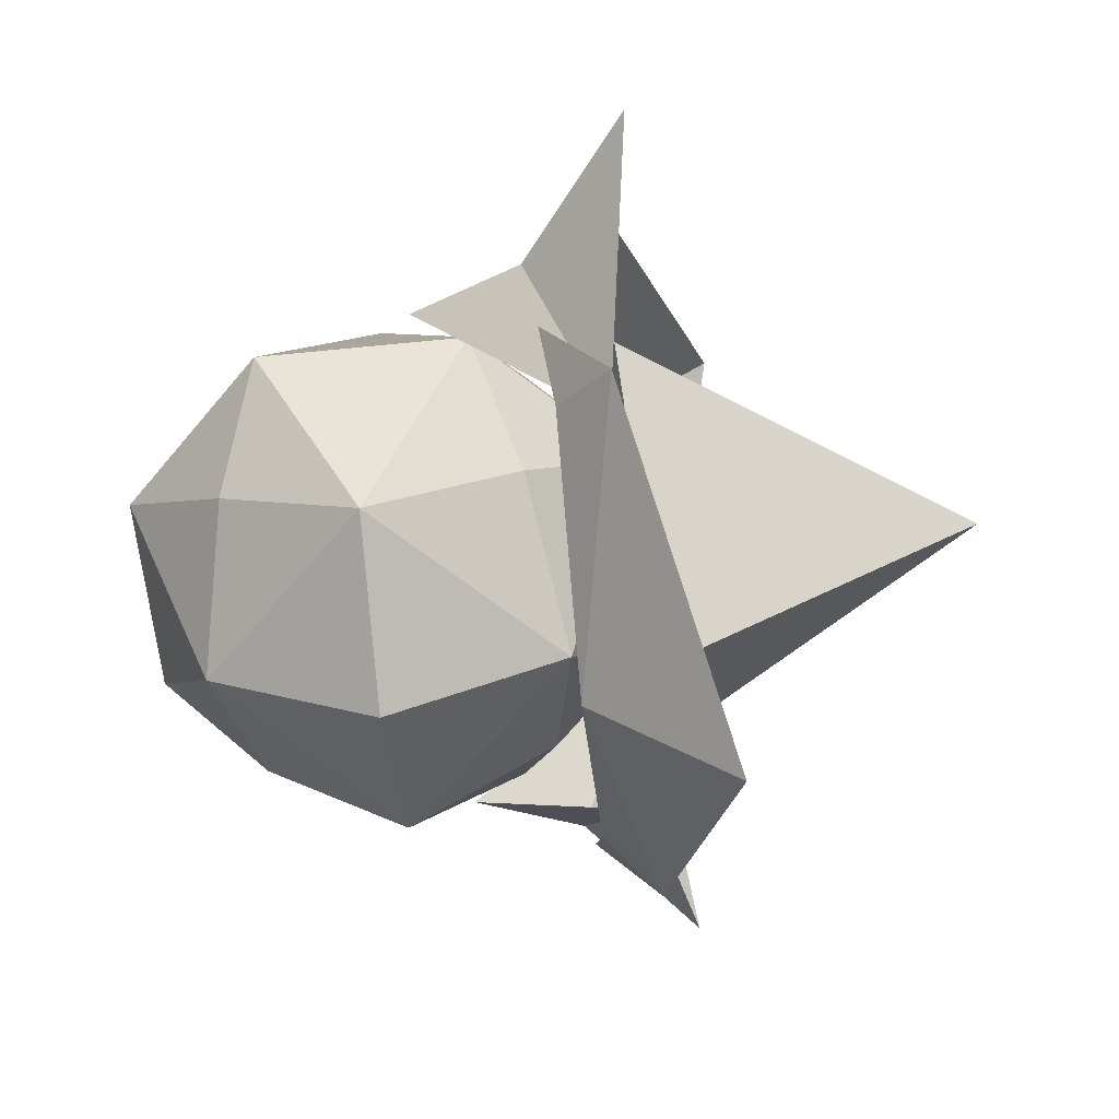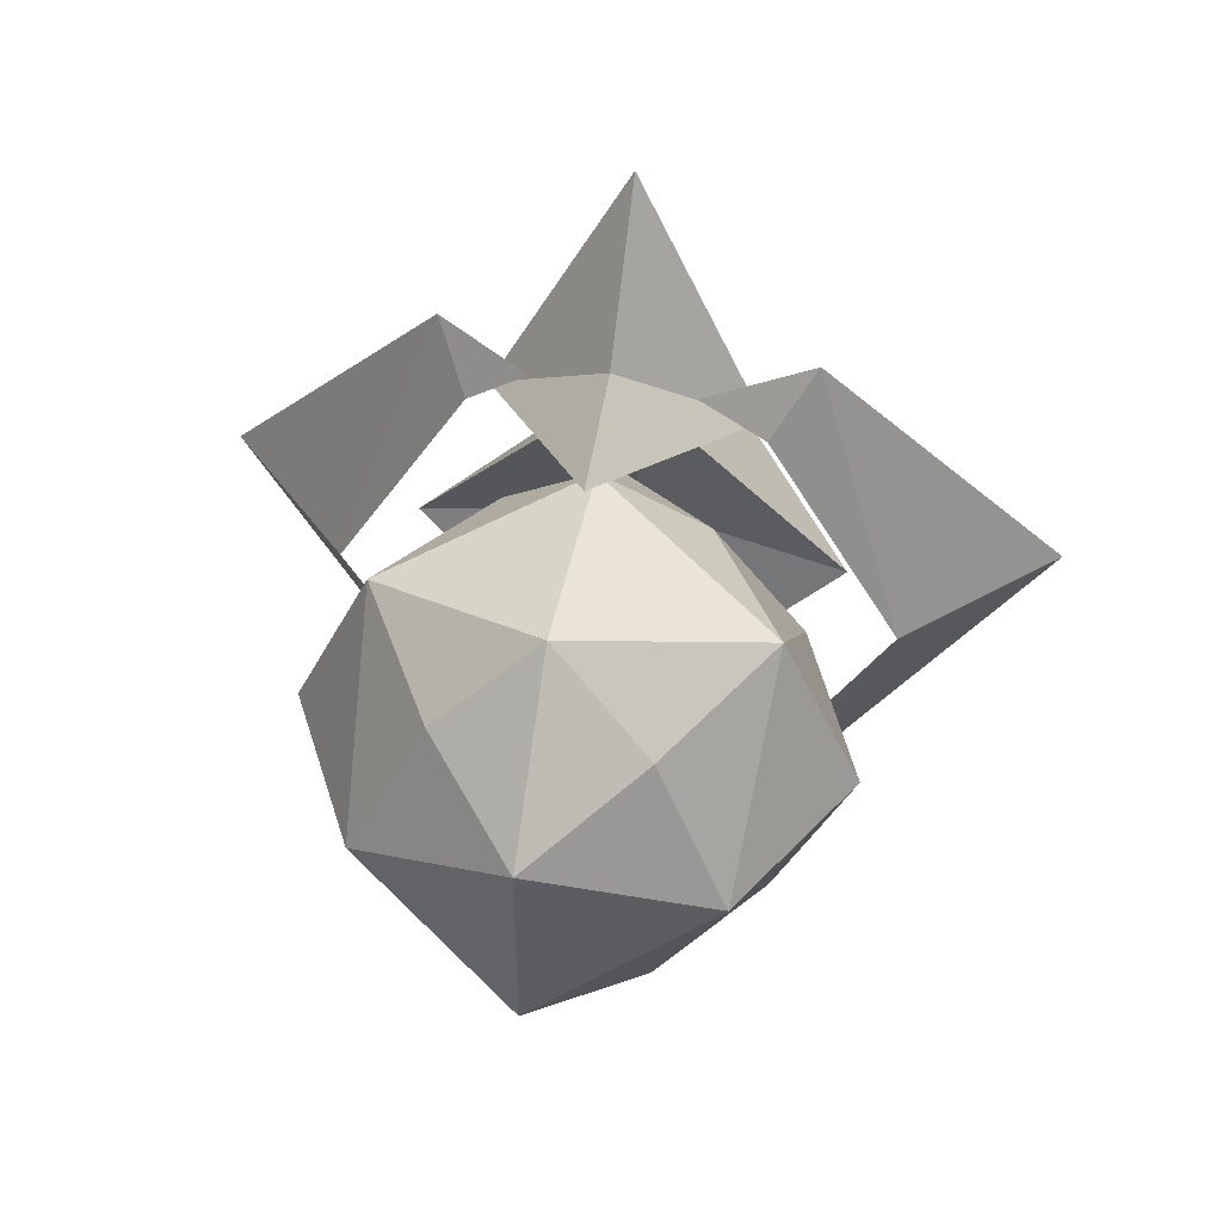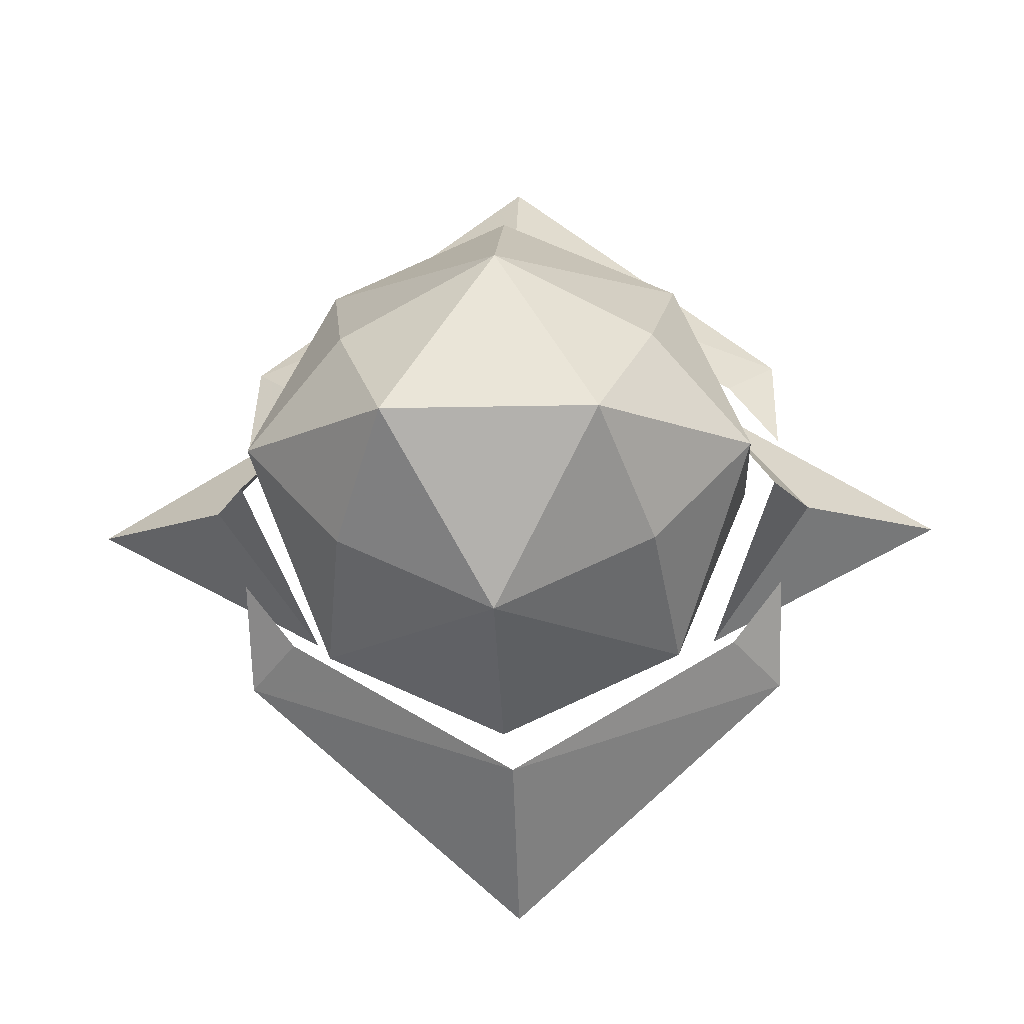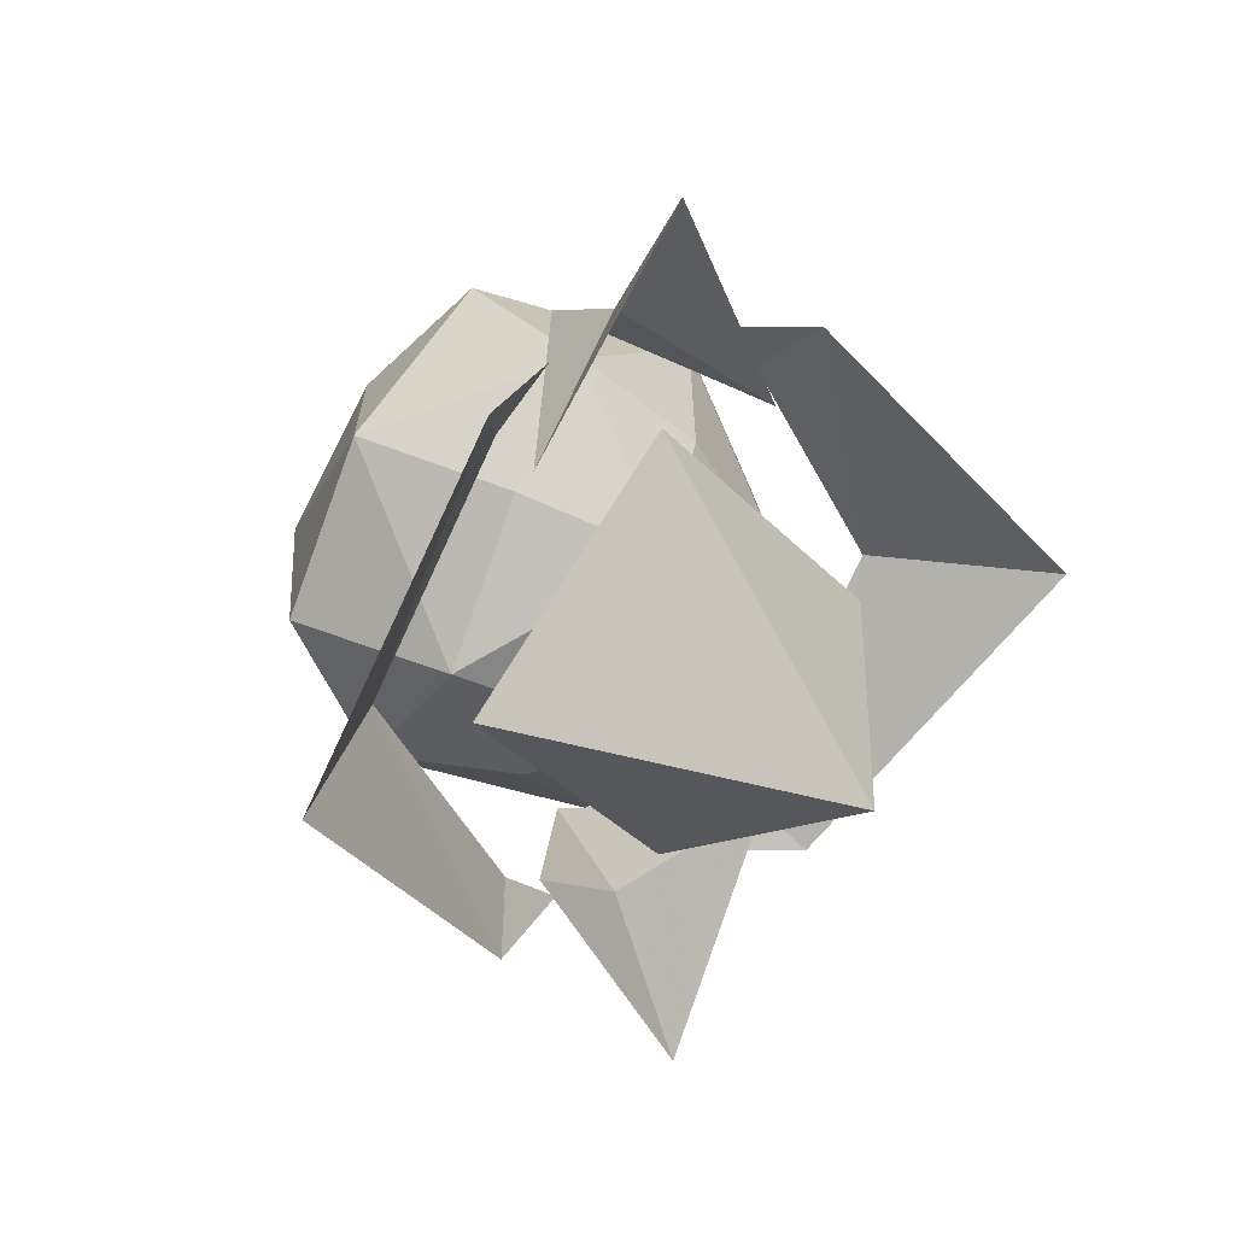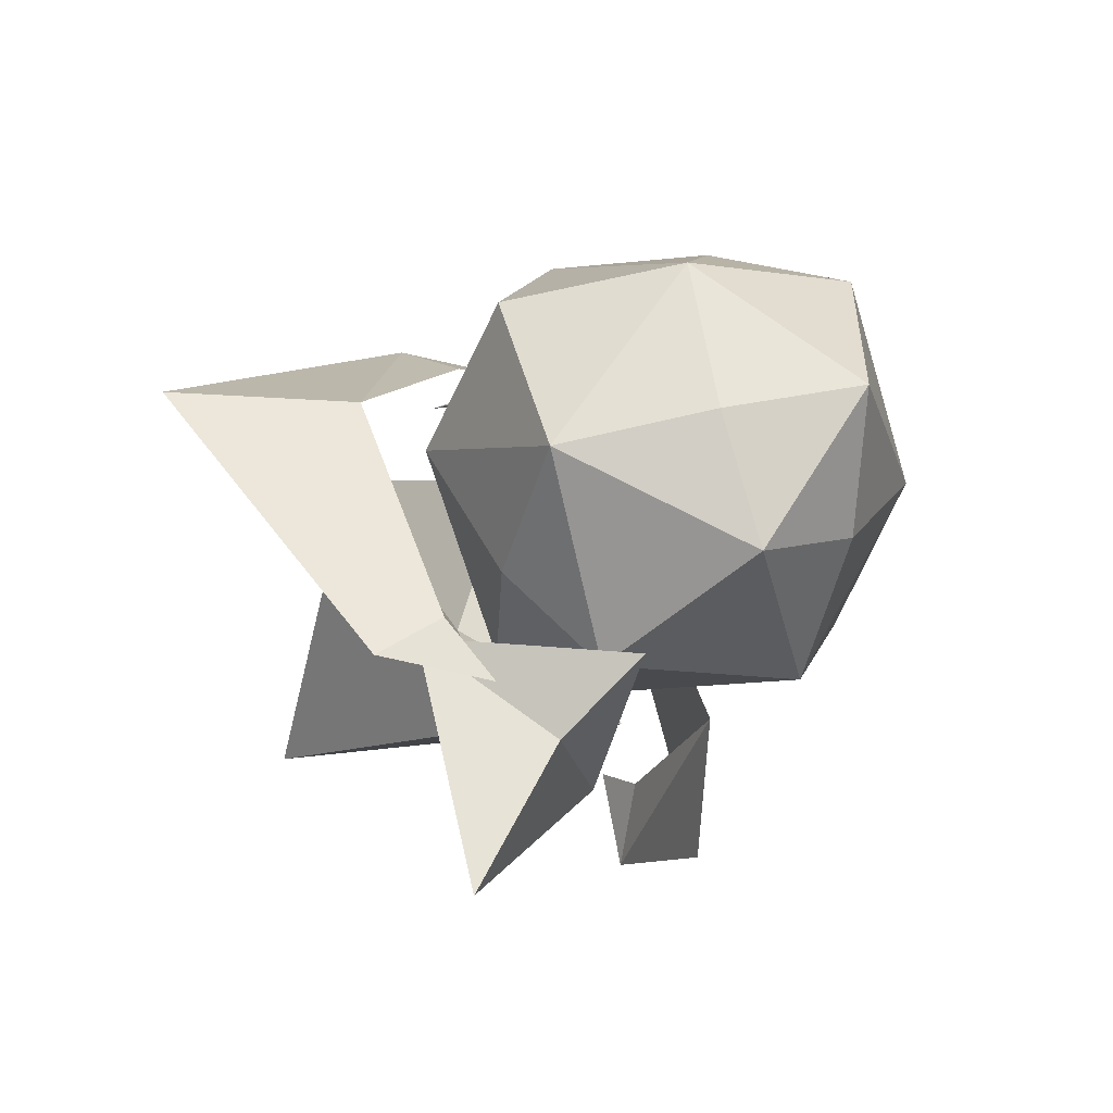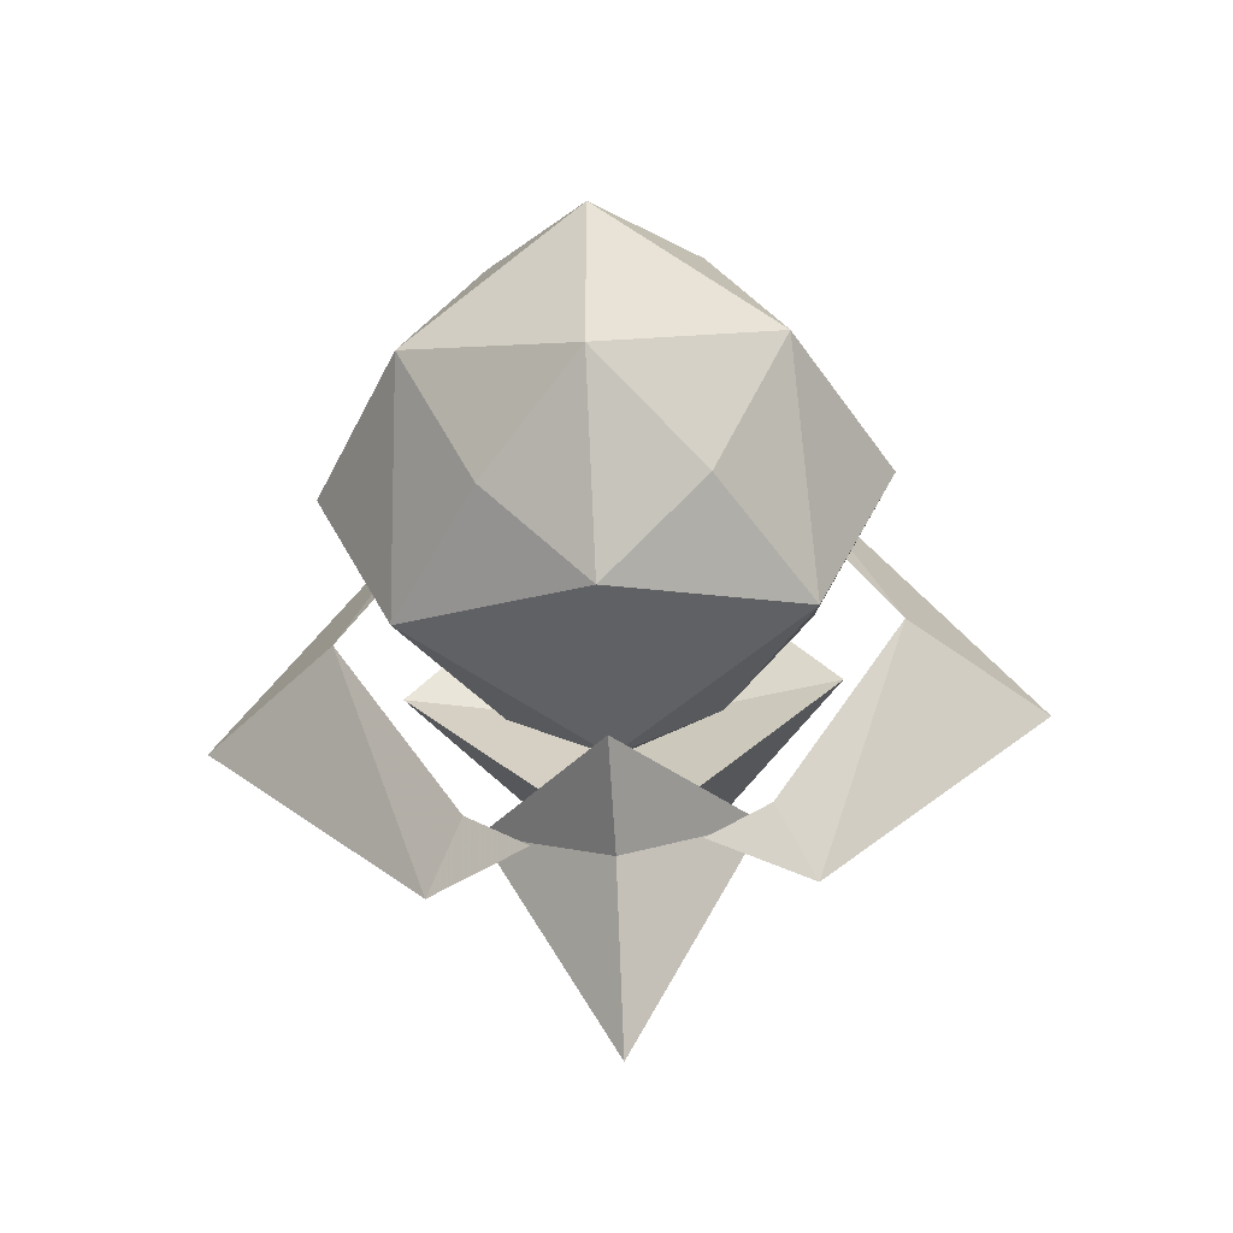
<metadata>
{"format":"obj","ext":"obj","renderer":"f3d","projection":"perspective","resolution":1024,"background":"white","views":[{"elev":-61.0,"azim":-174.4,"up":"+Z"},{"elev":47.3,"azim":101.7,"up":"+Y"},{"elev":-13.8,"azim":92.9,"up":"+Z"},{"elev":28.5,"azim":-122.4,"up":"+Y"},{"elev":-55.4,"azim":42.1,"up":"+Y"},{"elev":-47.4,"azim":93.7,"up":"+Y"}]}
</metadata>
<code>
g common_leftHandShield_97671
v -2.638 -2.258 1.875
v -2.065 -2.786 1.476
v -2.07 -5.268 2.901
v -3.555 -5.268 4.417
v -2.638 -8.278 1.875
v -2.065 -7.75 1.476
v -2.638 -2.258 -1.887
v -3.555 -5.268 -4.429
v -2.07 -5.268 -2.912
v -2.065 -2.786 -1.488
v -2.638 -8.278 -1.887
v -2.065 -7.75 -1.488
v -1.945 -2.245 0.8086
v -2.568 -2.999 1.372
v -1.805 -1.933 -0.005667
v -0.6461 -2.36 -0.005667
v -2.955 -0.4379 -0.005667
v -1.945 -8.291 0.8086
v -2.568 -7.536 1.372
v -0.6461 -8.176 -0.005666
v -1.805 -8.603 -0.005666
v -2.955 -10.1 -0.005666
v -1.945 -2.245 -0.8199
v -2.568 -2.999 -1.383
v -1.945 -8.291 -0.8199
v -2.568 -7.536 -1.383
f 2 1 3
f 4 3 1
f 4 5 3
f 6 3 5
f 8 7 9
f 10 9 7
f 12 11 9
f 8 9 11
f 1 2 13
f 15 14 16
f 17 14 15
f 18 6 5
f 20 19 21
f 21 19 22
f 23 10 7
f 16 24 15
f 15 24 17
f 11 12 25
f 21 26 20
f 22 26 21
g common_leftHandShield_97671
v -0.1384 -5.268 2.808
v -0.1297 -3.43 1.984
v 1.643 -5.27 1.838
v -0.1472 -7.106 1.984
v -1.977 -5.266 1.984
v -1.203 -2.663 -0.005667
v 0.9507 -2.673 -0.005667
v 1.347 -3.67 1.061
v 2.461 -5.271 -0.005666
v 2.456 -6.357 -0.005666
v 1.332 -6.879 1.061
v 0.926 -7.872 -0.005666
v -1.228 -7.862 -0.005666
v -1.682 -6.862 1.048
v -2.743 -6.332 -0.005666
v -2.733 -4.179 -0.005667
v -1.666 -3.66 1.048
v -6.182 -5.268 -0.005667
v -2.643 -2.862 -0.005667
v -2.886 -5.268 2.269
v -2.643 -2.862 -0.005667
v -3.378 -5.268 -0.005667
v -2.886 -5.268 2.269
v -2.643 -7.673 -0.005666
v -2.643 -7.673 -0.005666
v 2.466 -4.203 -0.005666
v -0.1384 -5.268 -2.819
v 1.643 -5.27 -1.849
v -0.1297 -3.43 -1.995
v -0.1472 -7.106 -1.995
v -1.977 -5.266 -1.995
v 1.347 -3.67 -1.072
v 1.332 -6.879 -1.072
v -1.682 -6.862 -1.059
v -1.666 -3.66 -1.059
v -2.886 -5.268 -2.281
v -2.886 -5.268 -2.281
f 28 27 29
f 29 27 30
f 30 27 31
f 31 27 28
f 32 28 33
f 34 28 29
f 35 29 36
f 37 29 30
f 38 30 39
f 40 30 31
f 41 31 42
f 32 43 28
f 45 44 46
f 48 47 49
f 44 50 46
f 51 48 49
f 36 29 37
f 29 52 34
f 33 28 34
f 33 34 52
f 38 36 37
f 38 37 30
f 31 41 40
f 32 42 43
f 39 30 40
f 39 40 41
f 31 28 43
f 31 43 42
f 52 29 35
f 54 53 55
f 56 53 54
f 57 53 56
f 55 53 57
f 33 55 32
f 54 55 58
f 36 54 35
f 56 54 59
f 39 56 38
f 57 56 60
f 42 57 41
f 55 61 32
f 44 45 62
f 47 48 63
f 50 44 62
f 48 51 63
f 59 54 36
f 58 52 54
f 58 55 33
f 52 58 33
f 59 36 38
f 56 59 38
f 60 41 57
f 61 42 32
f 60 56 39
f 41 60 39
f 61 55 57
f 42 61 57
f 35 54 52

</code>
